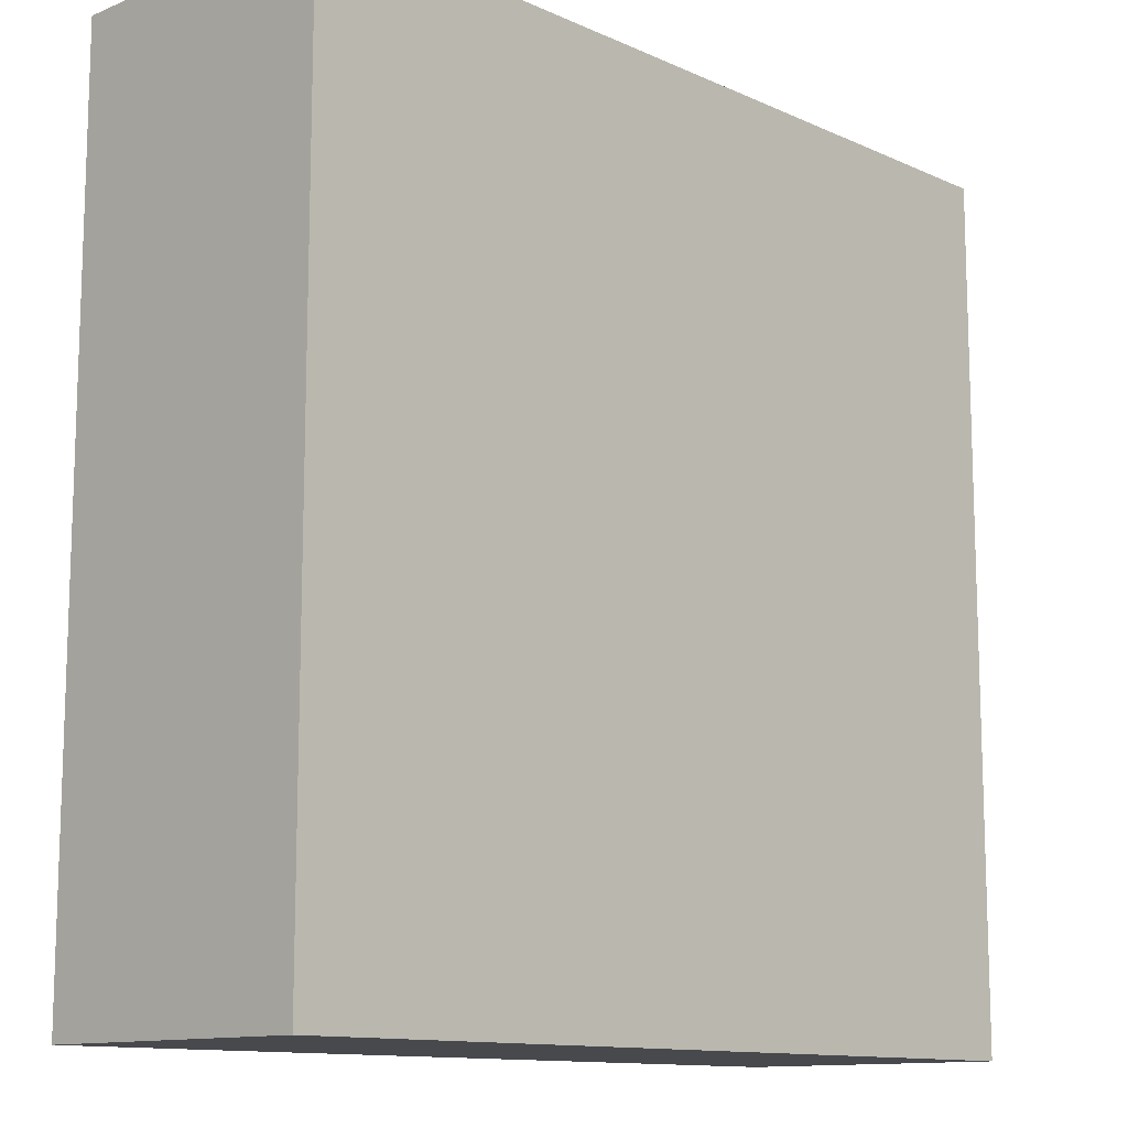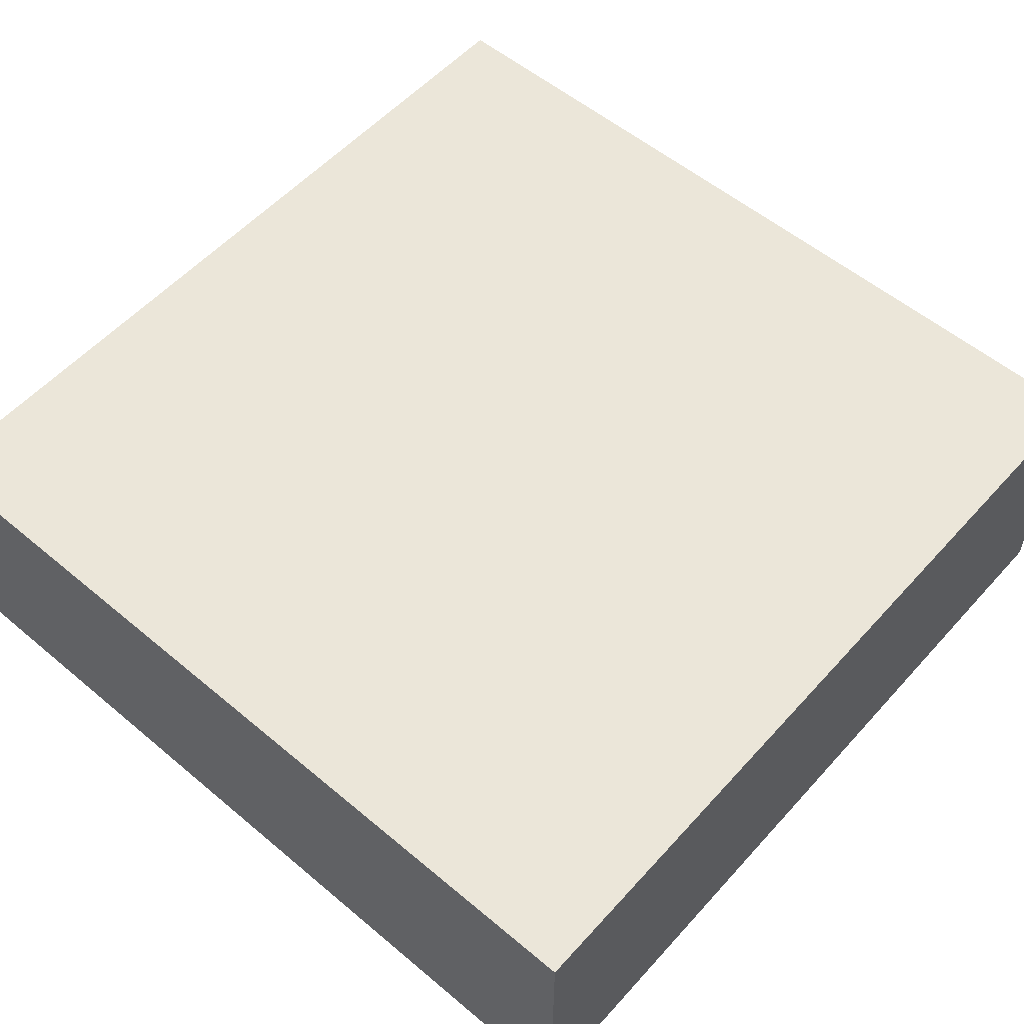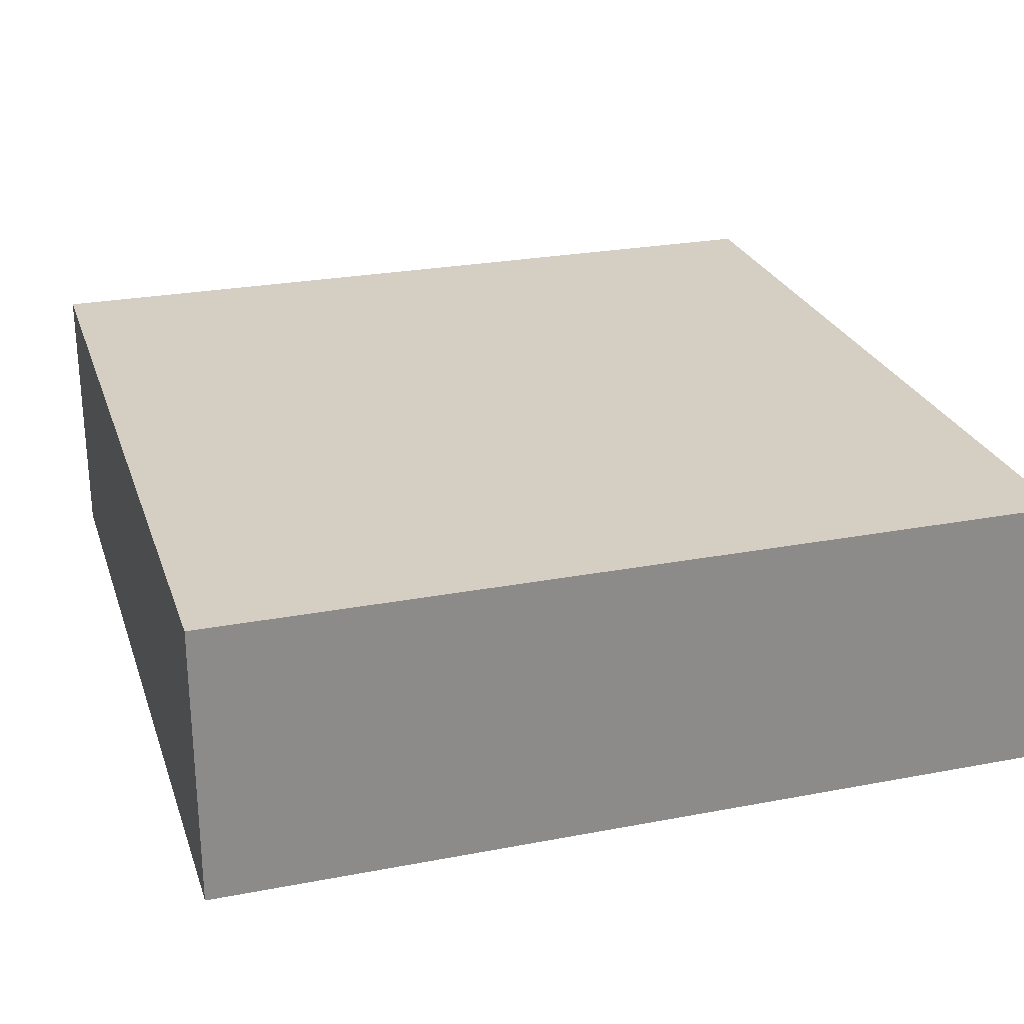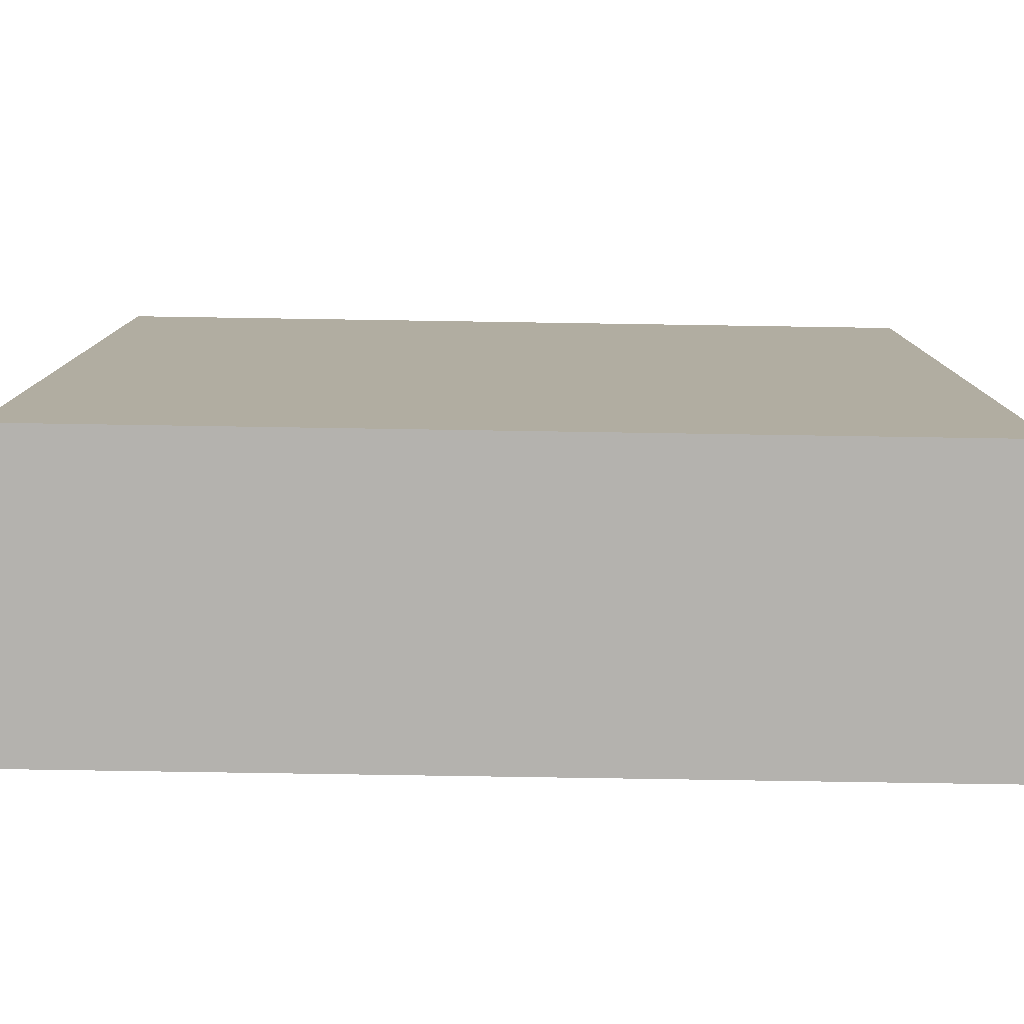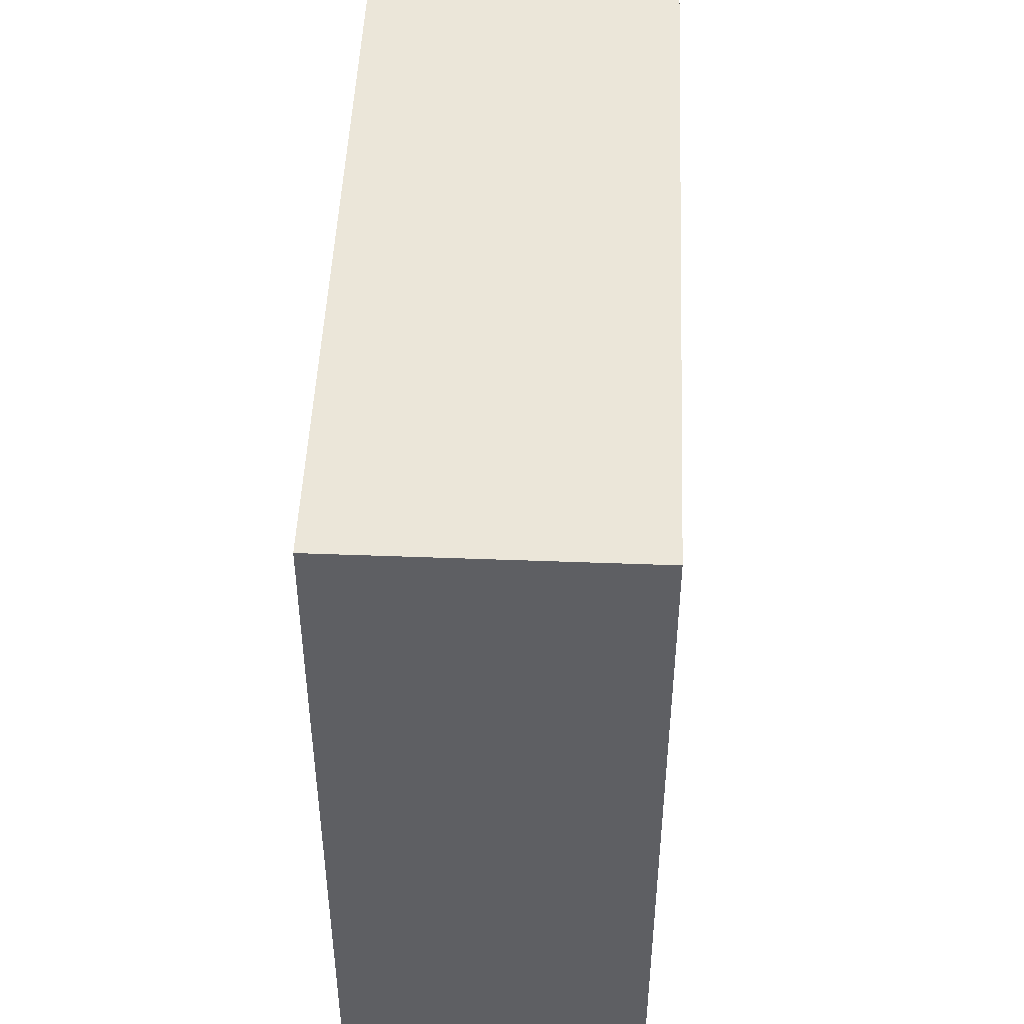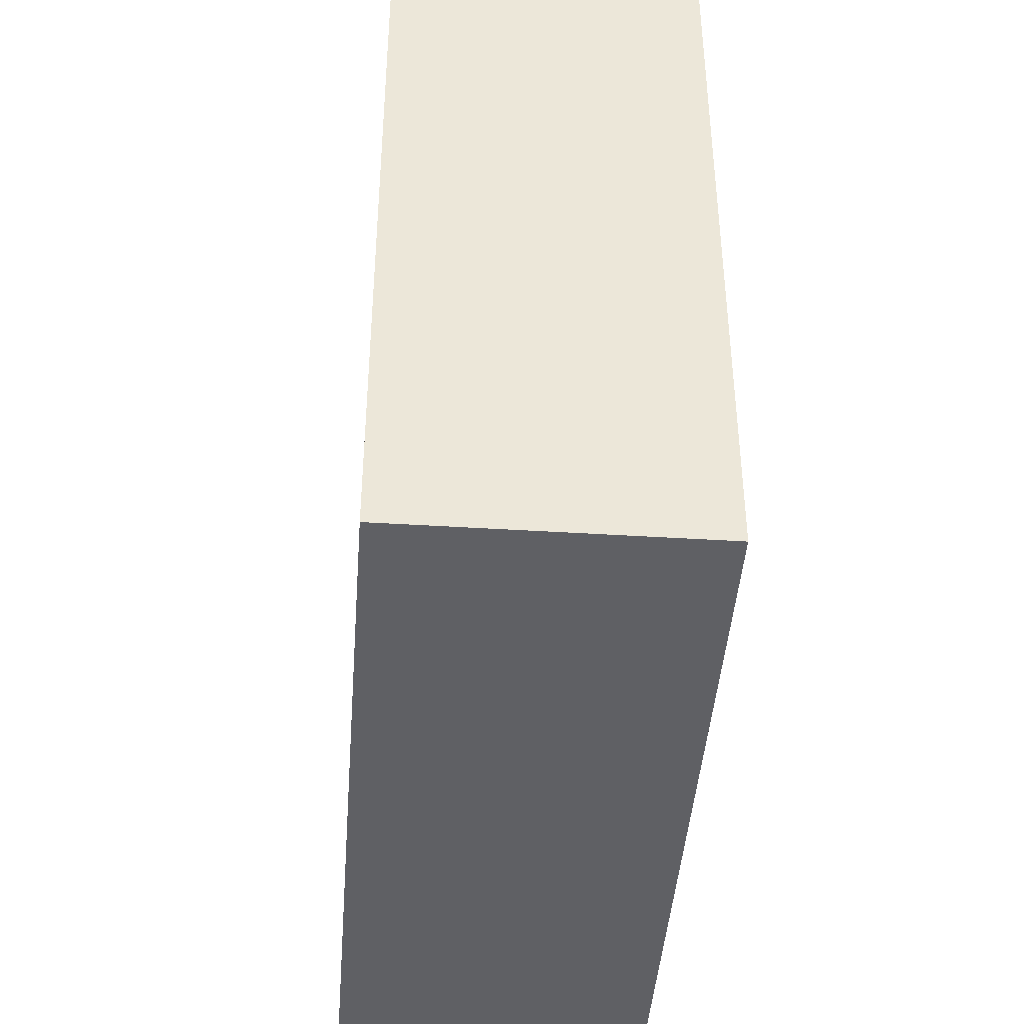
<metadata>
{"format":"obj","ext":"obj","renderer":"f3d","projection":"perspective","resolution":1024,"background":"white","views":[{"elev":-12.1,"azim":-46.4,"up":"+Z"},{"elev":55.8,"azim":-138.7,"up":"+Y"},{"elev":25.8,"azim":-106.9,"up":"+Y"},{"elev":-79.8,"azim":179.1,"up":"+Z"},{"elev":48.3,"azim":92.4,"up":"+Z"},{"elev":-43.7,"azim":85.8,"up":"+Z"}]}
</metadata>
<code>
o Tile Cube
g Tile Cube
v 1.5 -0.5 1.5
v -1.5 -0.5 1.5
v 1.5 0.5 1.5
v -1.5 0.5 1.5
v -1.5 -0.5 -1.5
v -1.5 0.5 -1.5
v 1.5 -0.5 -1.5
v 1.5 0.5 -1.5
f 3 4 2 1
f 4 6 5 2
f 6 8 7 5
f 8 3 1 7
f 8 6 4 3
f 1 2 5 7

</code>
